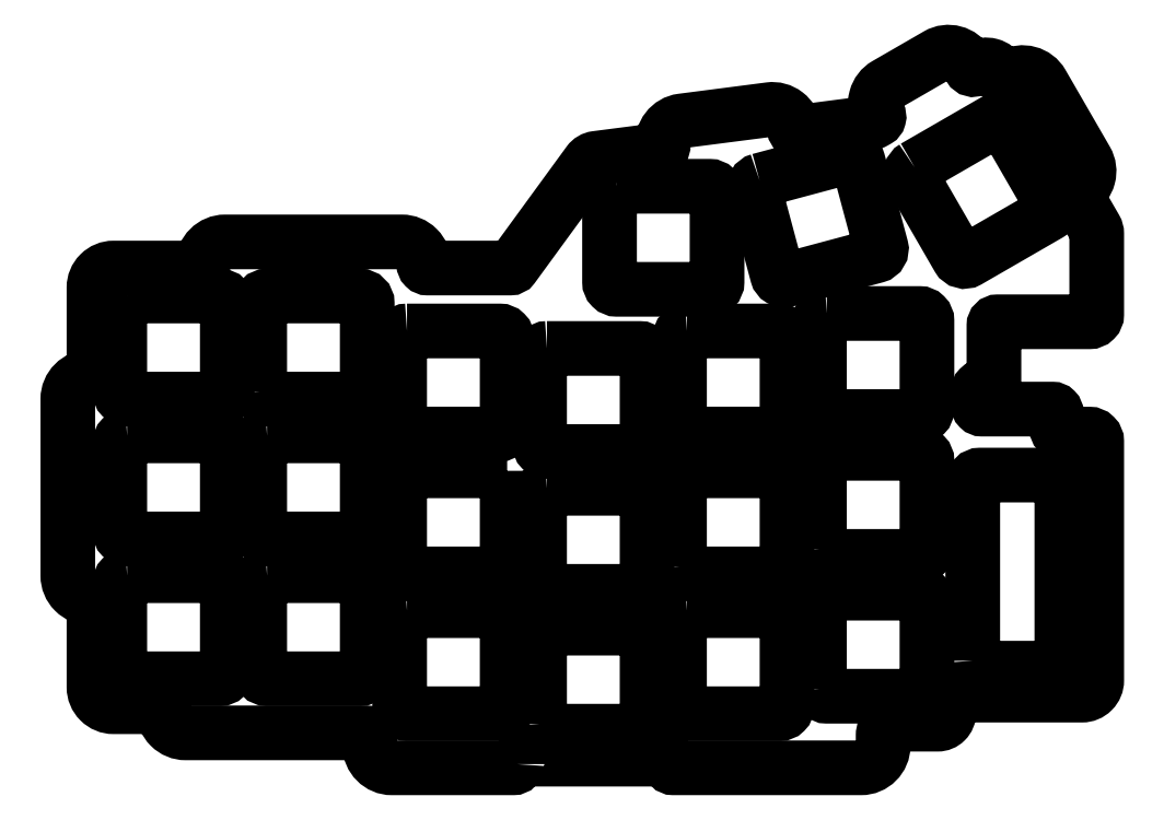
<metadata>
{"format":"dxf","ext":"dxf","renderer":"ezdxf+matplotlib","layout":"modelspace","background":"white","min_lineweight":24,"dpi":150}
</metadata>
<code>
0
SECTION
2
ENTITIES
0
LWPOLYLINE
8
0
90
8
70
1
43
0
10
-191.9
20
-92.45
42
0.4142
10
-190.9
20
-93.45
10
-180.8
20
-93.45
42
0.4142
10
-179.8
20
-92.45
10
-179.8
20
-68.22
42
0.4142
10
-180.8
20
-67.22
10
-190.9
20
-67.22
42
0.4142
10
-191.9
20
-68.22
0
LWPOLYLINE
8
0
90
8
70
1
43
0
10
-199.8
20
-25.4
42
0.4142
10
-200.1
20
-26.77
10
-193.8
20
-37.68
42
0.4142
10
-192.5
20
-38.05
10
-181.5
20
-31.75
42
0.4142
10
-181.2
20
-30.38
10
-187.5
20
-19.47
42
0.4142
10
-188.9
20
-19.1
0
LWPOLYLINE
8
0
90
8
70
1
43
0
10
-230.7
20
-85.64
42
0.4142
10
-231.7
20
-86.64
10
-231.7
20
-98.64
42
0.4142
10
-230.7
20
-99.64
10
-218.1
20
-99.64
42
0.4142
10
-217.1
20
-98.64
10
-217.1
20
-86.64
42
0.4142
10
-218.1
20
-85.64
0
LWPOLYLINE
8
0
90
8
70
1
43
0
10
-249.7
20
-69.01
42
0.4142
10
-250.7
20
-70.01
10
-250.7
20
-82.01
42
0.4142
10
-249.7
20
-83.01
10
-237.1
20
-83.01
42
0.4142
10
-236.1
20
-82.01
10
-236.1
20
-70.01
42
0.4142
10
-237.1
20
-69.01
0
LWPOLYLINE
8
0
90
8
70
1
43
0
10
-268.7
20
-47.64
42
0.4142
10
-269.7
20
-48.64
10
-269.7
20
-60.64
42
0.4142
10
-268.7
20
-61.64
10
-256.1
20
-61.64
42
0.4142
10
-255.1
20
-60.64
10
-255.1
20
-48.64
42
0.4142
10
-256.1
20
-47.64
0
LWPOLYLINE
8
0
90
8
70
1
43
0
10
-306.7
20
-80.89
42
0.4142
10
-307.7
20
-81.89
10
-307.7
20
-93.89
42
0.4142
10
-306.7
20
-94.89
10
-294.1
20
-94.89
42
0.4142
10
-293.1
20
-93.89
10
-293.1
20
-81.89
42
0.4142
10
-294.1
20
-80.89
0
LWPOLYLINE
8
0
90
8
70
1
43
0
10
-306.7
20
-42.89
42
0.4142
10
-307.7
20
-43.89
10
-307.7
20
-55.89
42
0.4142
10
-306.7
20
-56.89
10
-294.1
20
-56.89
42
0.4142
10
-293.1
20
-55.89
10
-293.1
20
-43.89
42
0.4142
10
-294.1
20
-42.89
0
LWPOLYLINE
8
0
90
8
70
1
43
0
10
-288.7
20
-55.89
42
0.4142
10
-287.7
20
-56.89
10
-275.1
20
-56.89
42
0.4142
10
-274.1
20
-55.89
10
-274.1
20
-43.89
42
0.4142
10
-275.1
20
-42.89
10
-287.7
20
-42.89
42
0.4142
10
-288.7
20
-43.89
0
LWPOLYLINE
8
0
90
8
70
1
43
0
10
-250.7
20
-101
42
0.4142
10
-249.7
20
-102
10
-237.1
20
-102
42
0.4142
10
-236.1
20
-101
10
-236.1
20
-89.01
42
0.4142
10
-237.1
20
-88.01
10
-249.7
20
-88.01
42
0.4142
10
-250.7
20
-89.01
0
LWPOLYLINE
8
0
90
8
70
1
43
0
10
-231.7
20
-79.64
42
0.4142
10
-230.7
20
-80.64
10
-218.1
20
-80.64
42
0.4142
10
-217.1
20
-79.64
10
-217.1
20
-67.64
42
0.4142
10
-218.1
20
-66.64
10
-230.7
20
-66.64
42
0.4142
10
-231.7
20
-67.64
0
LWPOLYLINE
8
0
90
8
70
1
43
0
10
-211.7
20
-45.26
42
0.4142
10
-212.7
20
-46.26
10
-212.7
20
-58.26
42
0.4142
10
-211.7
20
-59.26
10
-199.1
20
-59.26
42
0.4142
10
-198.1
20
-58.26
10
-198.1
20
-46.26
42
0.4142
10
-199.1
20
-45.26
0
LWPOLYLINE
8
0
90
8
70
1
43
0
10
-220.8
20
-27.18
42
0.4142
10
-221.5
20
-28.4
10
-218.4
20
-40
42
0.4142
10
-217.2
20
-40.7
10
-205
20
-37.44
42
0.4142
10
-204.3
20
-36.22
10
-207.4
20
-24.63
42
0.4142
10
-208.6
20
-23.92
0
LWPOLYLINE
8
0
90
8
70
1
43
0
10
-212.7
20
-96.26
42
0.4142
10
-211.7
20
-97.26
10
-199.1
20
-97.26
42
0.4142
10
-198.1
20
-96.26
10
-198.1
20
-84.26
42
0.4142
10
-199.1
20
-83.26
10
-211.7
20
-83.26
42
0.4142
10
-212.7
20
-84.26
0
LWPOLYLINE
8
0
90
8
70
1
43
0
10
-249.7
20
-50.01
42
0.4142
10
-250.7
20
-51.01
10
-250.7
20
-63.01
42
0.4142
10
-249.7
20
-64.01
10
-237.1
20
-64.01
42
0.4142
10
-236.1
20
-63.01
10
-236.1
20
-51.01
42
0.4142
10
-237.1
20
-50.01
0
LWPOLYLINE
8
0
90
7
70
1
43
0
10
-255.1
20
-66.64
10
-255.1
20
-79.64
42
-0.4142
10
-256.1
20
-80.64
10
-268.7
20
-80.64
42
-0.4142
10
-269.7
20
-79.64
10
-269.7
20
-67.64
42
-0.4142
10
-268.7
20
-66.64
0
LWPOLYLINE
8
0
90
8
70
1
43
0
10
-287.7
20
-80.89
42
0.4142
10
-288.7
20
-81.89
10
-288.7
20
-93.89
42
0.4142
10
-287.7
20
-94.89
10
-275.1
20
-94.89
42
0.4142
10
-274.1
20
-93.89
10
-274.1
20
-81.89
42
0.4142
10
-275.1
20
-80.89
0
LWPOLYLINE
8
0
90
8
70
1
43
0
10
-306.7
20
-61.89
42
0.4142
10
-307.7
20
-62.89
10
-307.7
20
-74.89
42
0.4142
10
-306.7
20
-75.89
10
-294.1
20
-75.89
42
0.4142
10
-293.1
20
-74.89
10
-293.1
20
-62.89
42
0.4142
10
-294.1
20
-61.89
0
LWPOLYLINE
8
0
90
8
70
1
43
0
10
-287.7
20
-61.89
42
0.4142
10
-288.7
20
-62.89
10
-288.7
20
-74.89
42
0.4142
10
-287.7
20
-75.89
10
-275.1
20
-75.89
42
0.4142
10
-274.1
20
-74.89
10
-274.1
20
-62.89
42
0.4142
10
-275.1
20
-61.89
0
LWPOLYLINE
8
0
90
8
70
1
43
0
10
-268.7
20
-85.64
42
0.4142
10
-269.7
20
-86.64
10
-269.7
20
-98.64
42
0.4142
10
-268.7
20
-99.64
10
-256.1
20
-99.64
42
0.4142
10
-255.1
20
-98.64
10
-255.1
20
-86.64
42
0.4142
10
-256.1
20
-85.64
0
LWPOLYLINE
8
0
90
8
70
1
43
0
10
-230.7
20
-47.64
42
0.4142
10
-231.7
20
-48.64
10
-231.7
20
-60.64
42
0.4142
10
-230.7
20
-61.64
10
-218.1
20
-61.64
42
0.4142
10
-217.1
20
-60.64
10
-217.1
20
-48.64
42
0.4142
10
-218.1
20
-47.64
0
LWPOLYLINE
8
0
90
8
70
1
43
0
10
-212.7
20
-77.26
42
0.4142
10
-211.7
20
-78.26
10
-199.1
20
-78.26
42
0.4142
10
-198.1
20
-77.26
10
-198.1
20
-65.26
42
0.4142
10
-199.1
20
-64.26
10
-211.7
20
-64.26
42
0.4142
10
-212.7
20
-65.26
0
LWPOLYLINE
8
0
90
8
70
1
43
0
10
-240.2
20
-27.98
42
0.4142
10
-241.2
20
-28.98
10
-241.2
20
-40.98
42
0.4142
10
-240.2
20
-41.98
10
-227.6
20
-41.98
42
0.4142
10
-226.6
20
-40.98
10
-226.6
20
-28.98
42
0.4142
10
-227.6
20
-27.98
0
LWPOLYLINE
8
0
90
96
70
1
43
0
10
-253.7
20
-106.5
10
-253.7
20
-106.3
42
-0.4142
10
-253.2
20
-105.8
10
-233.5
20
-105.8
42
-0.4142
10
-233
20
-106.3
10
-233
20
-106.5
42
0.4142
10
-232.5
20
-107
10
-207
20
-107
42
0.4142
10
-204
20
-104
10
-204
20
-102.6
42
-0.4142
10
-202.5
20
-101.1
10
-196.6
20
-101.1
42
0.4142
10
-195.1
20
-99.56
10
-195.1
20
-98.11
42
-0.4142
10
-194.1
20
-97.11
10
-177
20
-97.11
42
0.4142
10
-175
20
-95.11
10
-175
20
-62.65
42
0.4142
10
-176
20
-61.65
10
-179.5
20
-61.65
42
-0.4142
10
-180.5
20
-60.65
10
-180.5
20
-58.75
42
0.4142
10
-181
20
-58.25
10
-190.6
20
-58.25
42
-0.4142
10
-191.1
20
-57.75
10
-191.1
20
-55.75
42
-0.4142
10
-190.6
20
-55.25
10
-189.5
20
-55.25
42
0.4142
10
-189
20
-54.75
10
-189
20
-46.89
42
-0.4142
10
-188.5
20
-46.39
10
-176
20
-46.39
42
0.4142
10
-175
20
-45.39
10
-175
20
-34.43
42
0.1317
10
-175.2
20
-33.68
10
-177.8
20
-29.24
42
-0.4142
10
-177.6
20
-28.55
10
-177.6
20
-28.53
42
0.4142
10
-176.5
20
-24.43
10
-182.5
20
-14.04
42
0.4142
10
-186.6
20
-12.94
10
-187.2
20
-13.29
42
-0.4142
10
-187.9
20
-13.11
10
-188.2
20
-12.54
42
0.4142
10
-191.1
20
-11.77
10
-191.5
20
-12.05
42
-0.4142
10
-192.2
20
-11.87
10
-192.6
20
-11.26
42
0.4142
10
-196.7
20
-10.16
10
-203.6
20
-14.16
42
0.4142
10
-204.7
20
-18.26
10
-204.7
20
-18.3
42
-0.4142
10
-204.9
20
-18.99
10
-205.2
20
-19.18
42
-0.09912
10
-205.7
20
-19.37
10
-215.5
20
-20.63
42
-0.4142
10
-216.1
20
-20.2
10
-216.1
20
-20.15
42
0.4142
10
-219.5
20
-17.56
10
-231.4
20
-19.1
42
0.4142
10
-233.9
20
-22.46
10
-233.9
20
-22.5
42
-0.4142
10
-234.4
20
-23.06
10
-243
20
-24.18
42
0.2059
10
-244
20
-24.78
10
-254.3
20
-38.88
42
-0.2396
10
-254.7
20
-39.09
10
-265.9
20
-39.09
42
-0.4142
10
-266.4
20
-38.59
10
-266.4
20
-38.54
42
0.4142
10
-269.4
20
-35.54
10
-293.4
20
-35.54
42
0.4142
10
-296.4
20
-38.54
10
-296.4
20
-38.59
42
-0.4142
10
-296.9
20
-39.09
10
-308.5
20
-39.09
42
0.4142
10
-311.2
20
-41.74
10
-311.2
20
-53.39
42
-0.4142
10
-311.7
20
-53.89
10
-311.7
20
-53.89
42
0.4142
10
-314.7
20
-56.89
10
-314.7
20
-80.89
42
0.4142
10
-311.7
20
-83.89
10
-311.7
20
-83.89
42
-0.4142
10
-311.2
20
-84.39
10
-311.2
20
-96.04
42
0.4142
10
-308.5
20
-98.69
10
-302.2
20
-98.69
42
-0.4142
10
-301.7
20
-99.19
10
-301.7
20
-99.24
42
0.4142
10
-298.7
20
-102.2
10
-274.2
20
-102.2
42
-0.4142
10
-273.7
20
-102.7
10
-273.7
20
-104
42
0.4142
10
-270.7
20
-107
10
-254.2
20
-107
42
0.4142
0
ENDSEC
0
EOF

</code>
